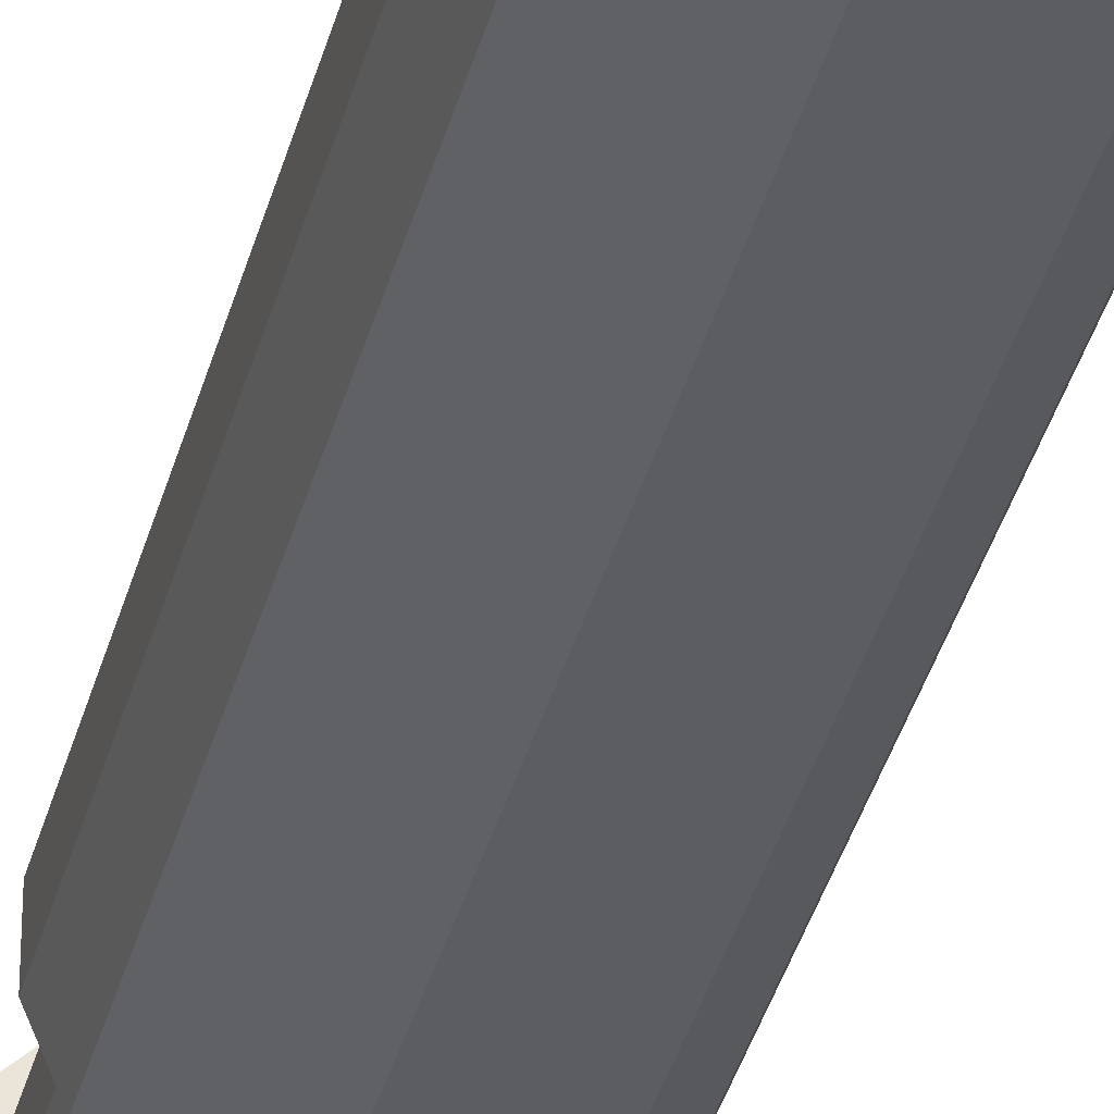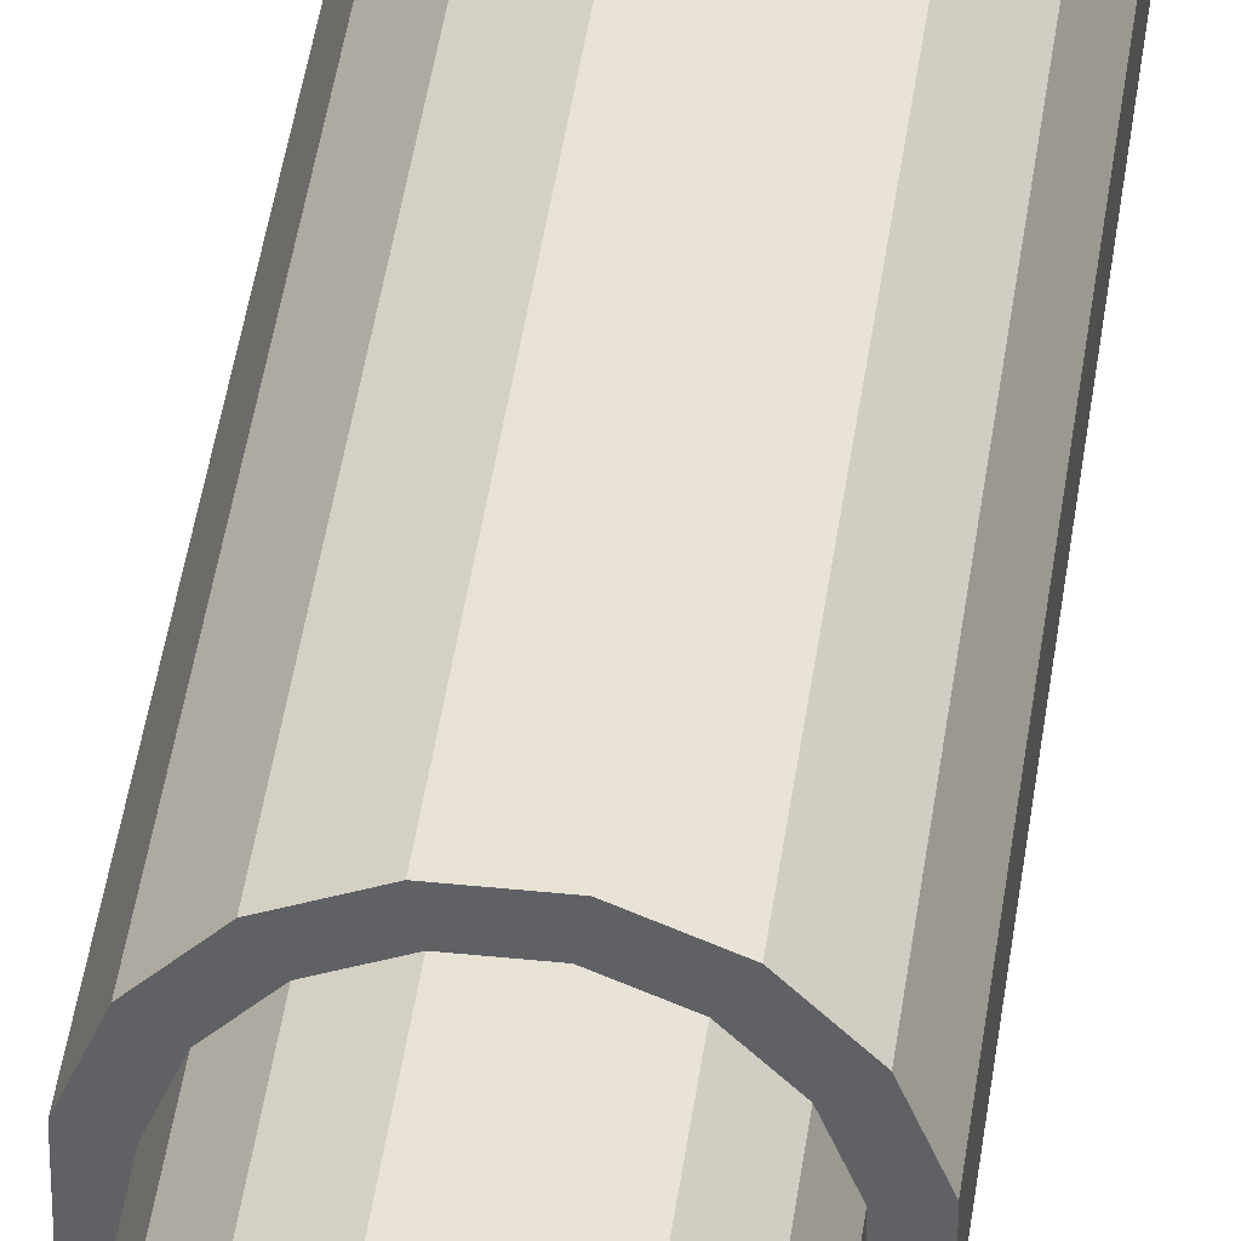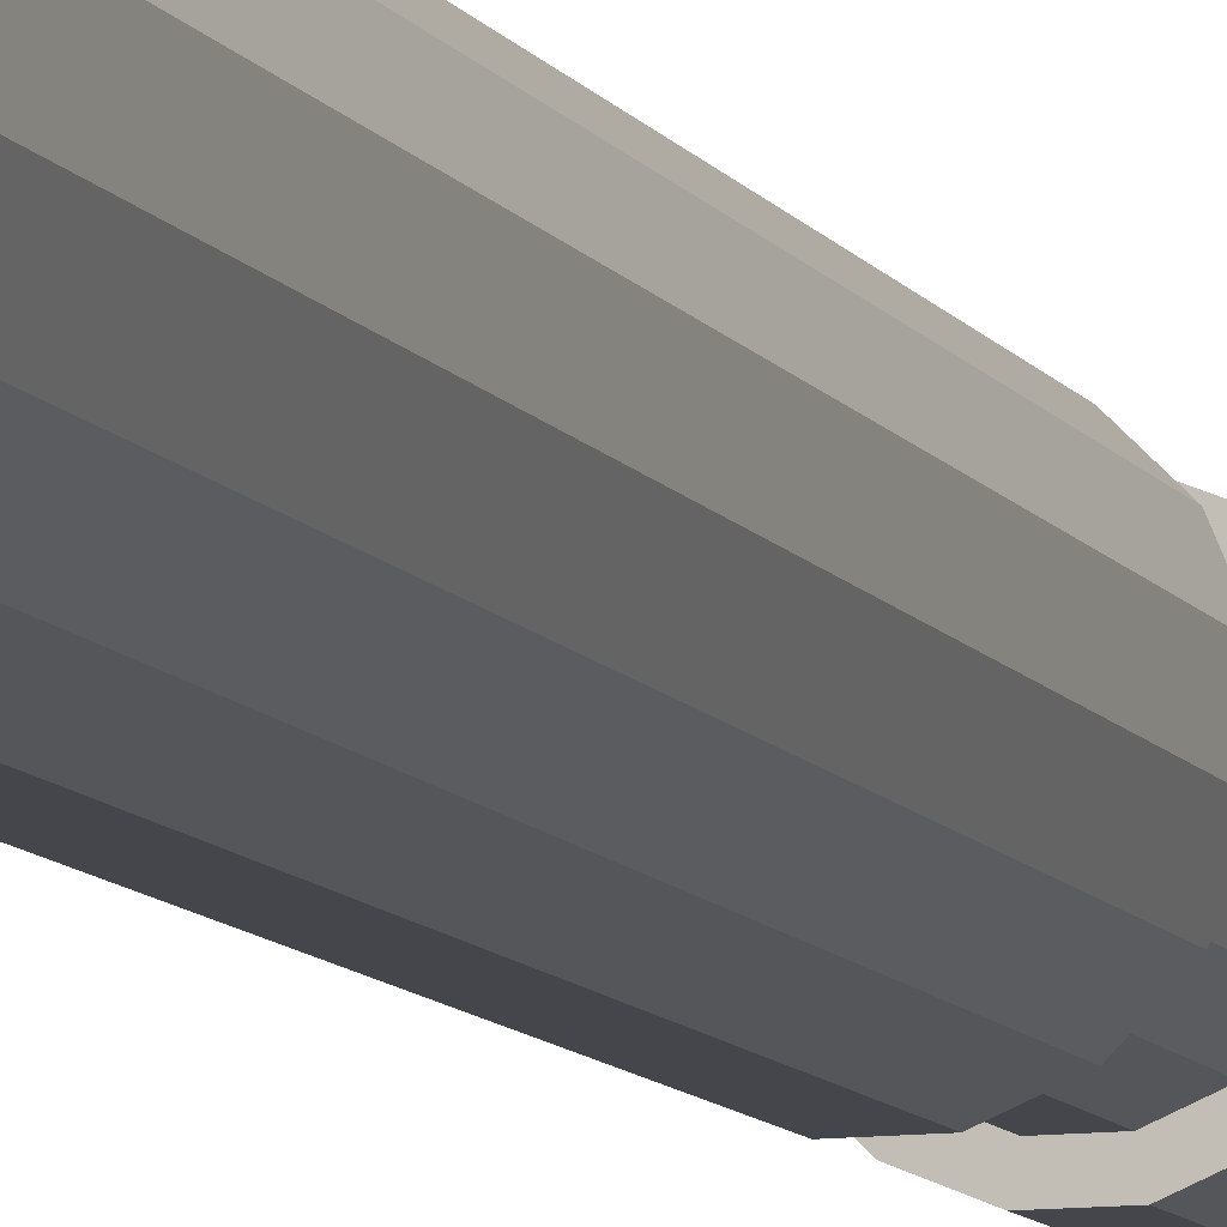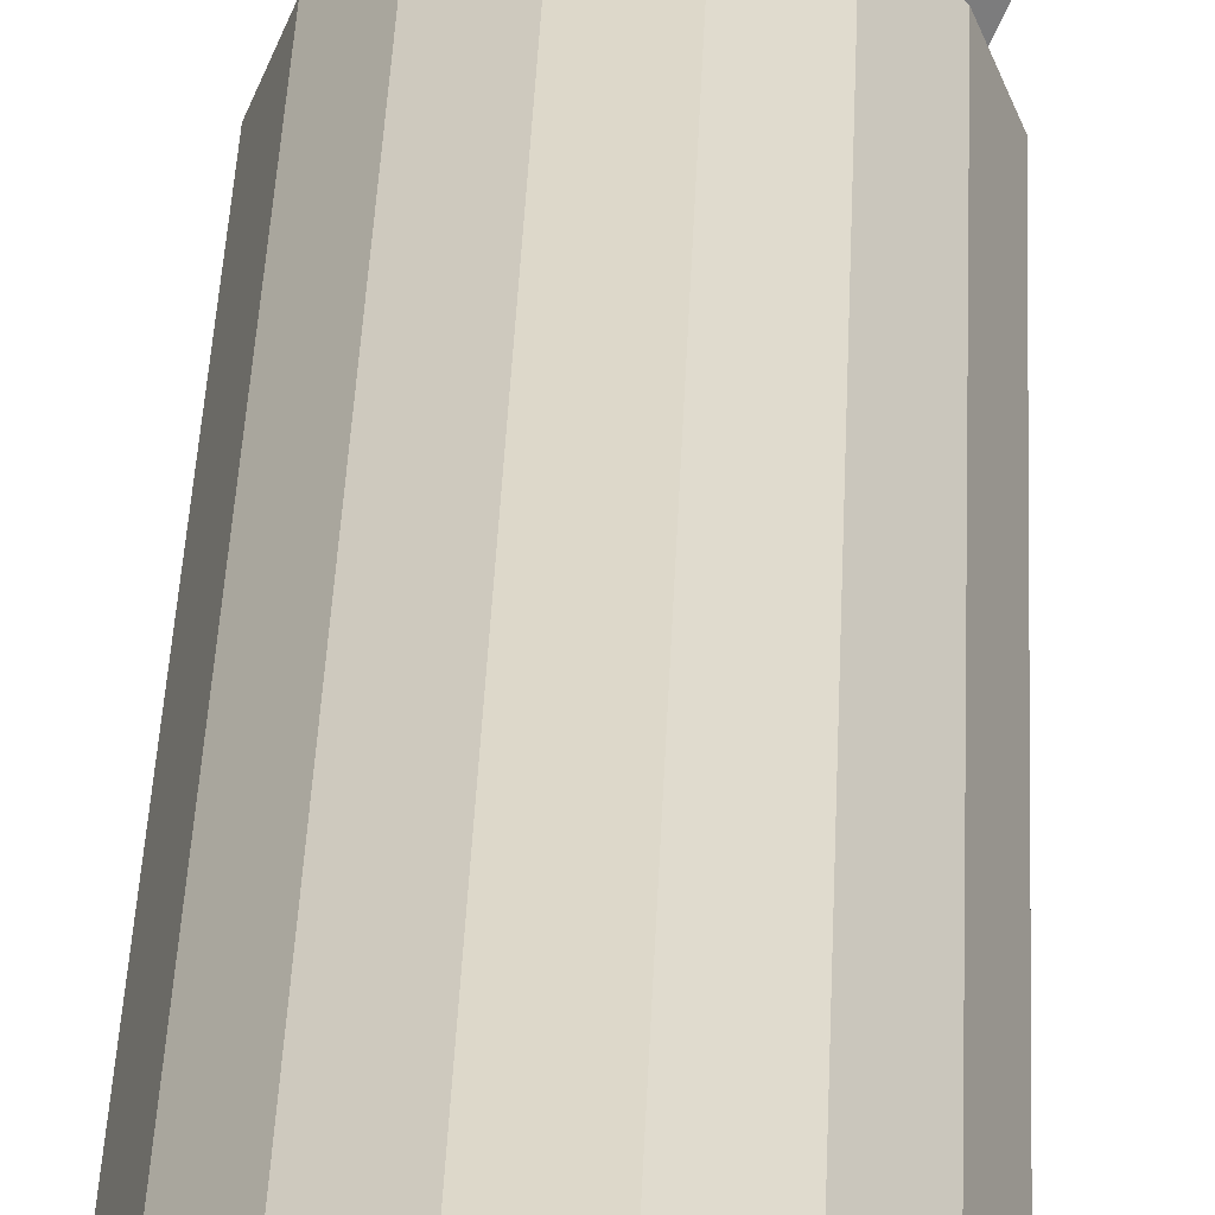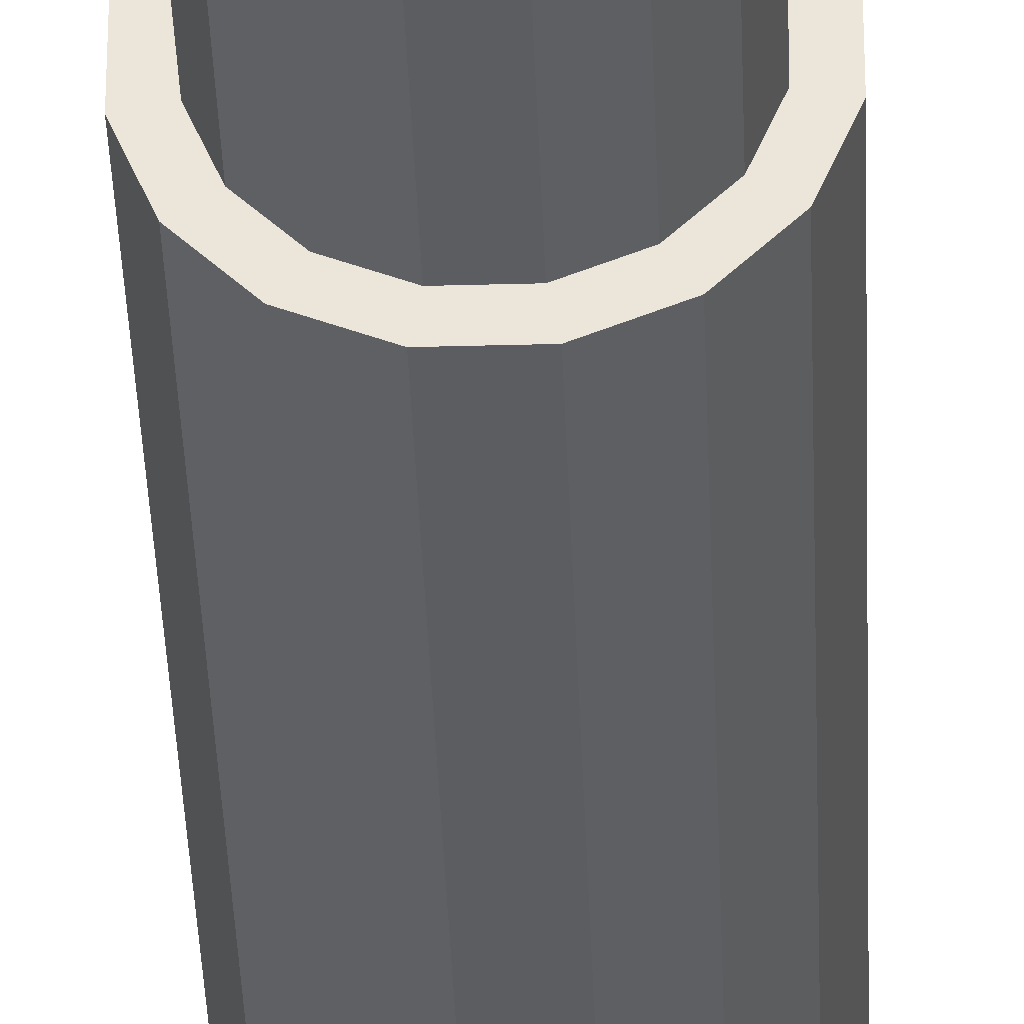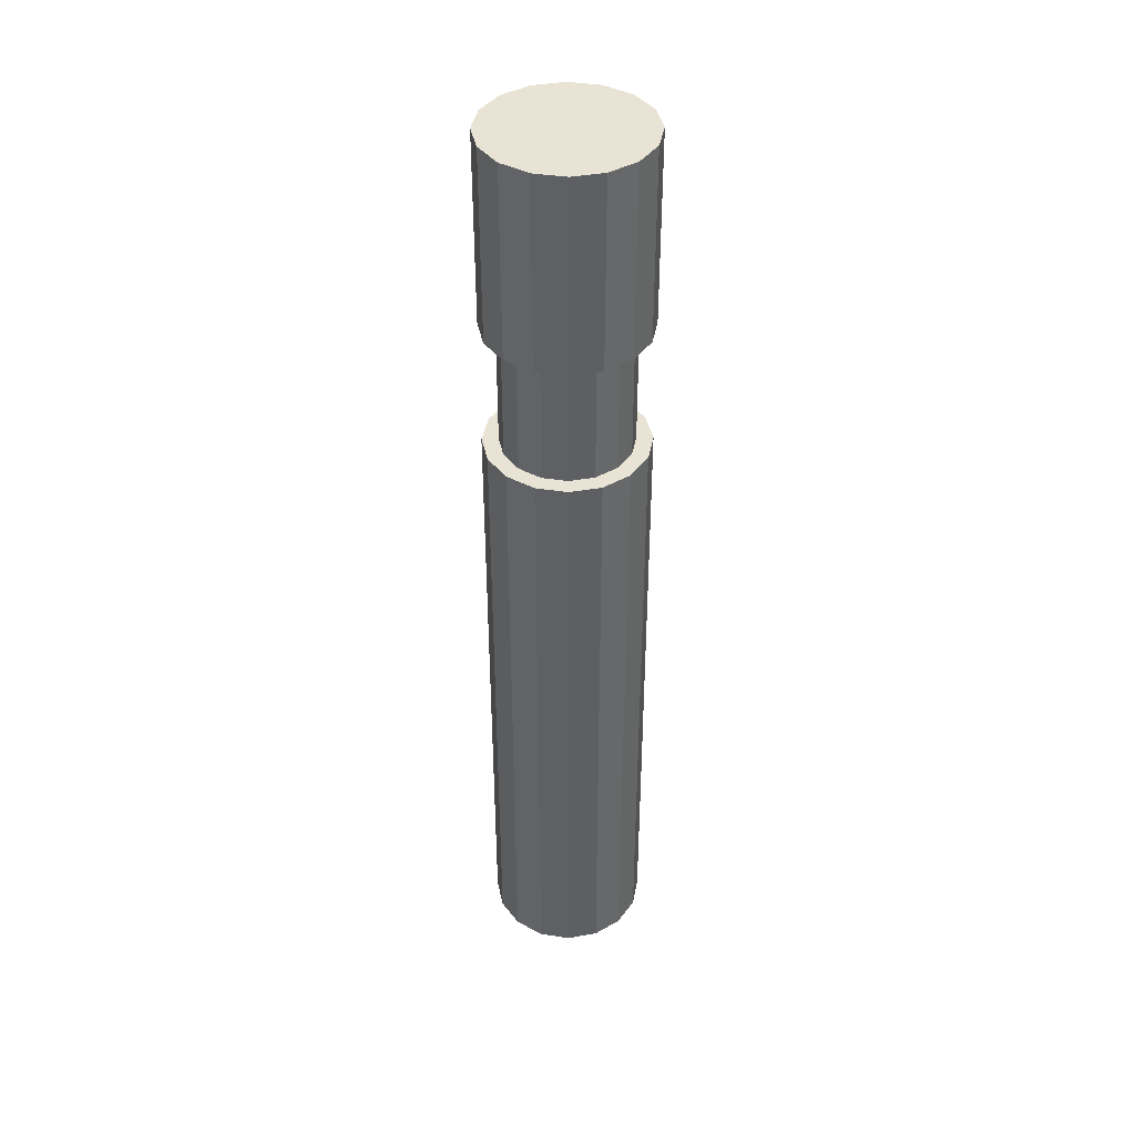
<metadata>
{"format":"obj","ext":"obj","renderer":"f3d","projection":"perspective","resolution":1024,"background":"white","views":[{"elev":-37.2,"azim":-14.3,"up":"+Z"},{"elev":40.9,"azim":-172.7,"up":"+Z"},{"elev":-10.1,"azim":19.8,"up":"+Z"},{"elev":31.0,"azim":1.9,"up":"+Z"},{"elev":-37.0,"azim":-178.0,"up":"+Z"},{"elev":41.2,"azim":100.5,"up":"+Y"}]}
</metadata>
<code>
v 0.2079 2 -0.1389
v 0.1389 2 -0.2079
v 0.04877 2 -0.2452
v -0.04877 2 -0.2452
v -0.1389 2 -0.2079
v -0.2079 2 -0.1389
v -0.2452 2 -0.04877
v -0.2452 2 0.04877
v -0.2079 2 0.1389
v -0.1389 2 0.2079
v -0.04877 2 0.2452
v 0.04877 2 0.2452
v 0.1389 2 0.2079
v 0.2079 2 0.1389
v 0.2452 2 0.04877
v 0.2452 2 -0.04877
v 0.2079 0 -0.1389
v 0.2452 0 -0.04877
v 0.2452 0 0.04877
v 0.2079 0 0.1389
v 0.1389 0 0.2079
v 0.04877 0 0.2452
v -0.04877 0 0.2452
v -0.1389 0 0.2079
v -0.2079 0 0.1389
v -0.2452 0 0.04877
v -0.2452 0 -0.04877
v -0.2079 0 -0.1389
v -0.1389 0 -0.2079
v -0.04877 0 -0.2452
v 0.04877 0 -0.2452
v 0.1389 0 -0.2079
v 0.1663 2.4 -0.1111
v 0.1111 2.4 -0.1663
v 0.03902 2.4 -0.1962
v -0.03902 2.4 -0.1962
v -0.1111 2.4 -0.1663
v -0.1663 2.4 -0.1111
v -0.1962 2.4 -0.03902
v -0.1962 2.4 0.03902
v -0.1663 2.4 0.1111
v -0.1111 2.4 0.1663
v -0.03902 2.4 0.1962
v 0.03902 2.4 0.1962
v 0.1111 2.4 0.1663
v 0.1663 2.4 0.1111
v 0.1962 2.4 0.03902
v 0.1962 2.4 -0.03902
v 0.1663 2 -0.1111
v 0.1962 2 -0.03902
v 0.1962 2 0.03902
v 0.1663 2 0.1111
v 0.1111 2 0.1663
v 0.03902 2 0.1962
v -0.03902 2 0.1962
v -0.1111 2 0.1663
v -0.1663 2 0.1111
v -0.1962 2 0.03902
v -0.1962 2 -0.03902
v -0.1663 2 -0.1111
v -0.1111 2 -0.1663
v -0.03902 2 -0.1962
v 0.03902 2 -0.1962
v 0.1111 2 -0.1663
v 0.2079 3 -0.1389
v 0.1389 3 -0.2079
v 0.04877 3 -0.2452
v -0.04877 3 -0.2452
v -0.1389 3 -0.2079
v -0.2079 3 -0.1389
v -0.2452 3 -0.04877
v -0.2452 3 0.04877
v -0.2079 3 0.1389
v -0.1389 3 0.2079
v -0.04877 3 0.2452
v 0.04877 3 0.2452
v 0.1389 3 0.2079
v 0.2079 3 0.1389
v 0.2452 3 0.04877
v 0.2452 3 -0.04877
v 0.2079 2.4 -0.1389
v 0.2452 2.4 -0.04877
v 0.2452 2.4 0.04877
v 0.2079 2.4 0.1389
v 0.1389 2.4 0.2079
v 0.04877 2.4 0.2452
v -0.04877 2.4 0.2452
v -0.1389 2.4 0.2079
v -0.2079 2.4 0.1389
v -0.2452 2.4 0.04877
v -0.2452 2.4 -0.04877
v -0.2079 2.4 -0.1389
v -0.1389 2.4 -0.2079
v -0.04877 2.4 -0.2452
v 0.04877 2.4 -0.2452
v 0.1389 2.4 -0.2079
g Cylinder_Cylinder.001
f 16 1 2
f 16 2 3
f 16 3 4
f 16 4 5
f 16 5 6
f 16 6 7
f 16 7 8
f 16 8 9
f 16 9 10
f 16 10 11
f 16 11 12
f 16 12 13
f 16 13 14
f 14 15 16
f 32 17 18
f 32 18 19
f 32 19 20
f 32 20 21
f 32 21 22
f 32 22 23
f 32 23 24
f 32 24 25
f 32 25 26
f 32 26 27
f 32 27 28
f 32 28 29
f 32 29 30
f 30 31 32
f 18 17 1
f 1 16 18
f 17 32 2
f 2 1 17
f 32 31 3
f 3 2 32
f 3 31 30
f 30 4 3
f 30 29 5
f 5 4 30
f 29 28 6
f 6 5 29
f 28 27 7
f 7 6 28
f 27 26 8
f 8 7 27
f 26 25 9
f 9 8 26
f 25 24 10
f 10 9 25
f 24 23 11
f 11 10 24
f 23 22 12
f 12 11 23
f 22 21 13
f 13 12 22
f 21 20 14
f 14 13 21
f 20 19 15
f 15 14 20
f 19 18 16
f 16 15 19
g Cylinder.001_Cylinder.004
f 48 33 34
f 48 34 35
f 48 35 36
f 48 36 37
f 48 37 38
f 48 38 39
f 48 39 40
f 48 40 41
f 48 41 42
f 48 42 43
f 48 43 44
f 48 44 45
f 48 45 46
f 46 47 48
f 64 49 50
f 64 50 51
f 64 51 52
f 64 52 53
f 64 53 54
f 64 54 55
f 64 55 56
f 64 56 57
f 64 57 58
f 64 58 59
f 64 59 60
f 64 60 61
f 64 61 62
f 62 63 64
f 50 49 33
f 33 48 50
f 49 64 34
f 34 33 49
f 64 63 35
f 35 34 64
f 35 63 62
f 62 36 35
f 62 61 37
f 37 36 62
f 61 60 38
f 38 37 61
f 60 59 39
f 39 38 60
f 59 58 40
f 40 39 59
f 58 57 41
f 41 40 58
f 57 56 42
f 42 41 57
f 56 55 43
f 43 42 56
f 55 54 44
f 44 43 55
f 54 53 45
f 45 44 54
f 53 52 46
f 46 45 53
f 52 51 47
f 47 46 52
f 51 50 48
f 48 47 51
g Cylinder.002_Cylinder.005
f 80 65 66
f 80 66 67
f 80 67 68
f 80 68 69
f 80 69 70
f 80 70 71
f 80 71 72
f 80 72 73
f 80 73 74
f 80 74 75
f 80 75 76
f 80 76 77
f 80 77 78
f 78 79 80
f 96 81 82
f 96 82 83
f 96 83 84
f 96 84 85
f 96 85 86
f 96 86 87
f 96 87 88
f 96 88 89
f 96 89 90
f 96 90 91
f 96 91 92
f 96 92 93
f 96 93 94
f 94 95 96
f 82 81 65
f 65 80 82
f 81 96 66
f 66 65 81
f 96 95 67
f 67 66 96
f 67 95 94
f 94 68 67
f 94 93 69
f 69 68 94
f 93 92 70
f 70 69 93
f 92 91 71
f 71 70 92
f 91 90 72
f 72 71 91
f 90 89 73
f 73 72 90
f 89 88 74
f 74 73 89
f 88 87 75
f 75 74 88
f 87 86 76
f 76 75 87
f 86 85 77
f 77 76 86
f 85 84 78
f 78 77 85
f 84 83 79
f 79 78 84
f 83 82 80
f 80 79 83

</code>
